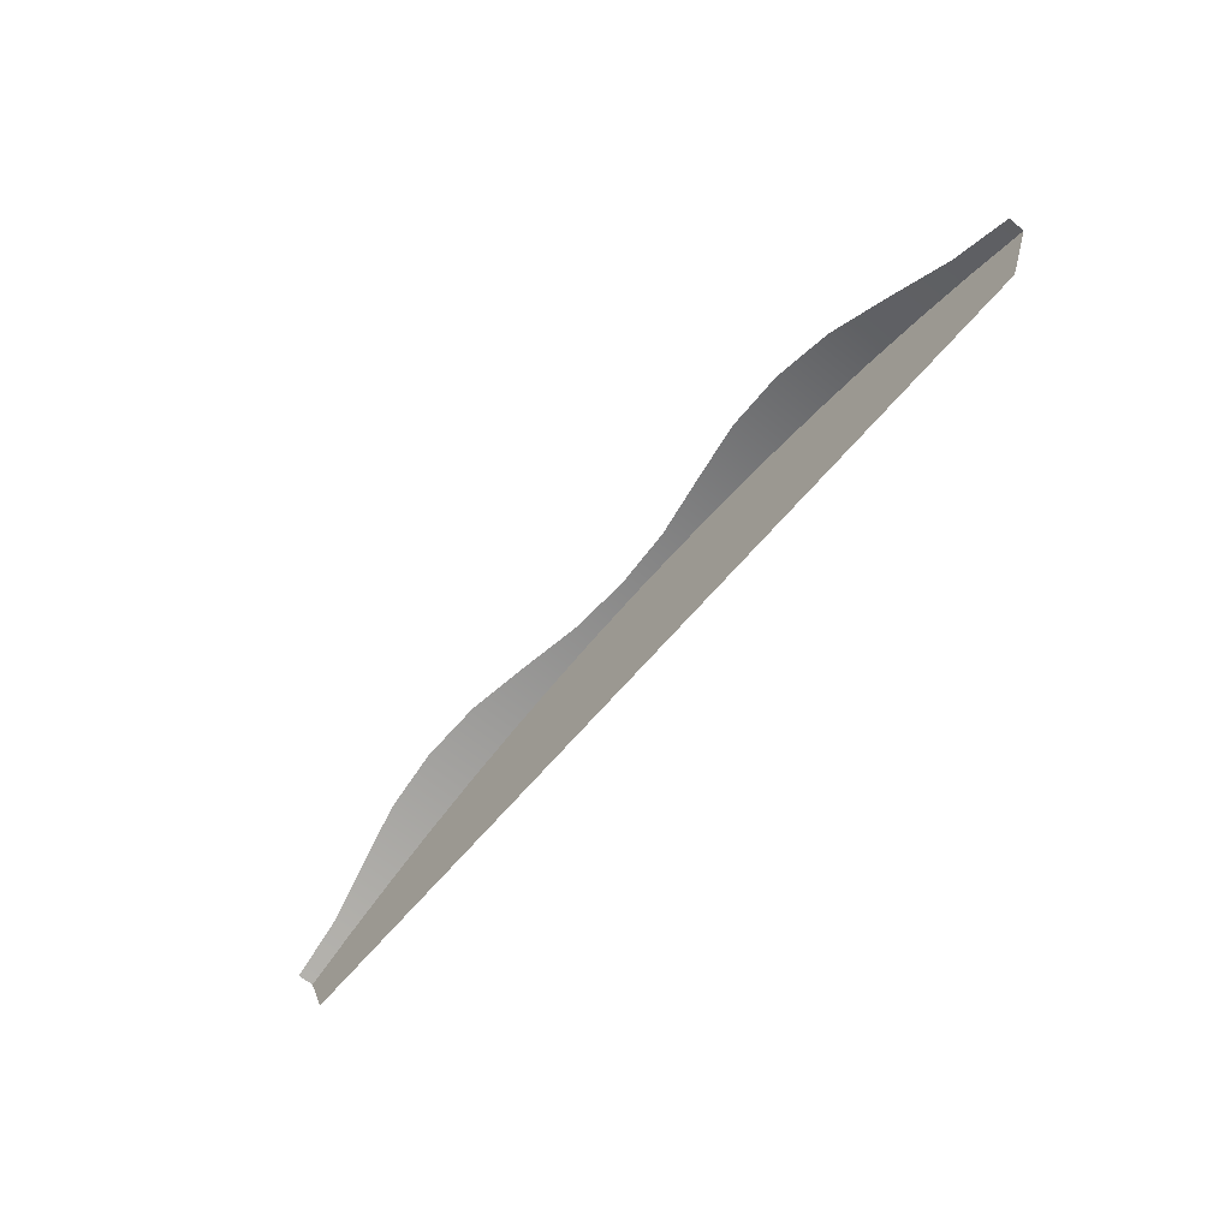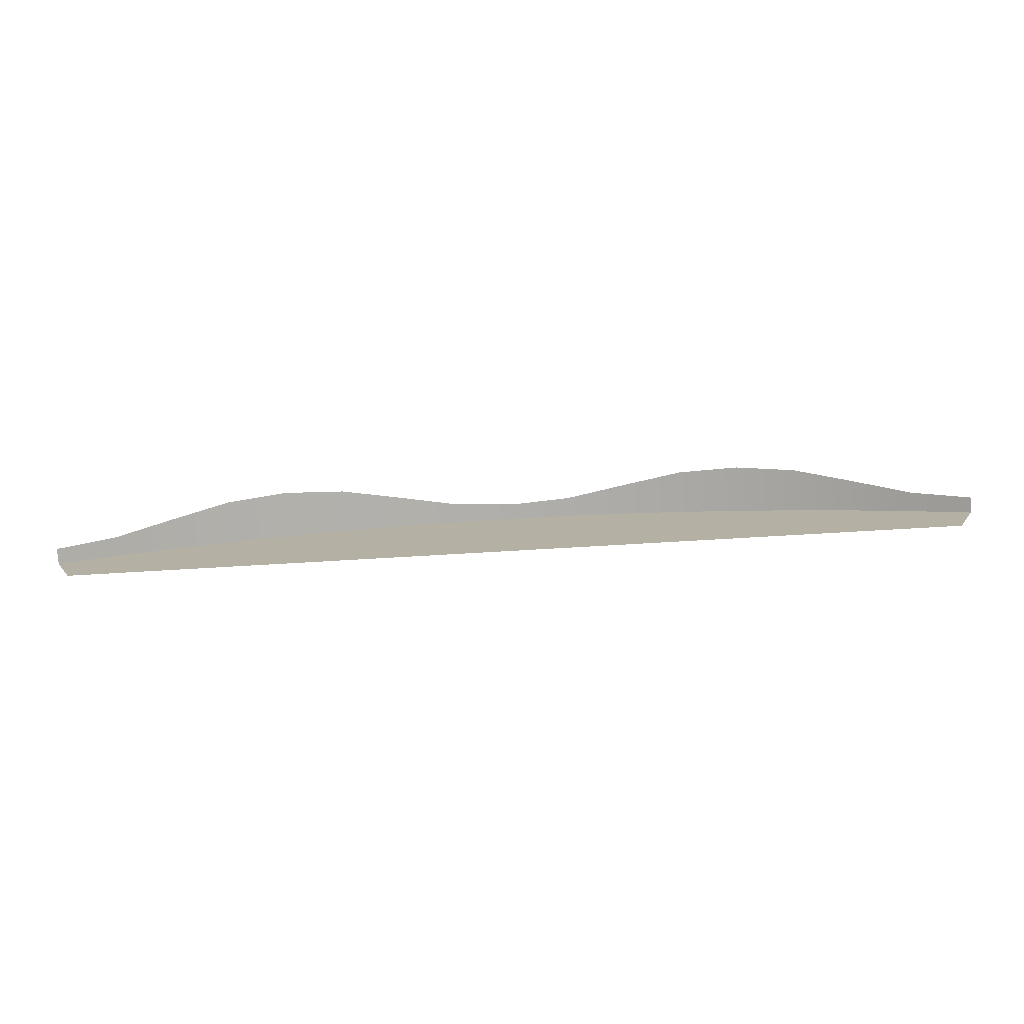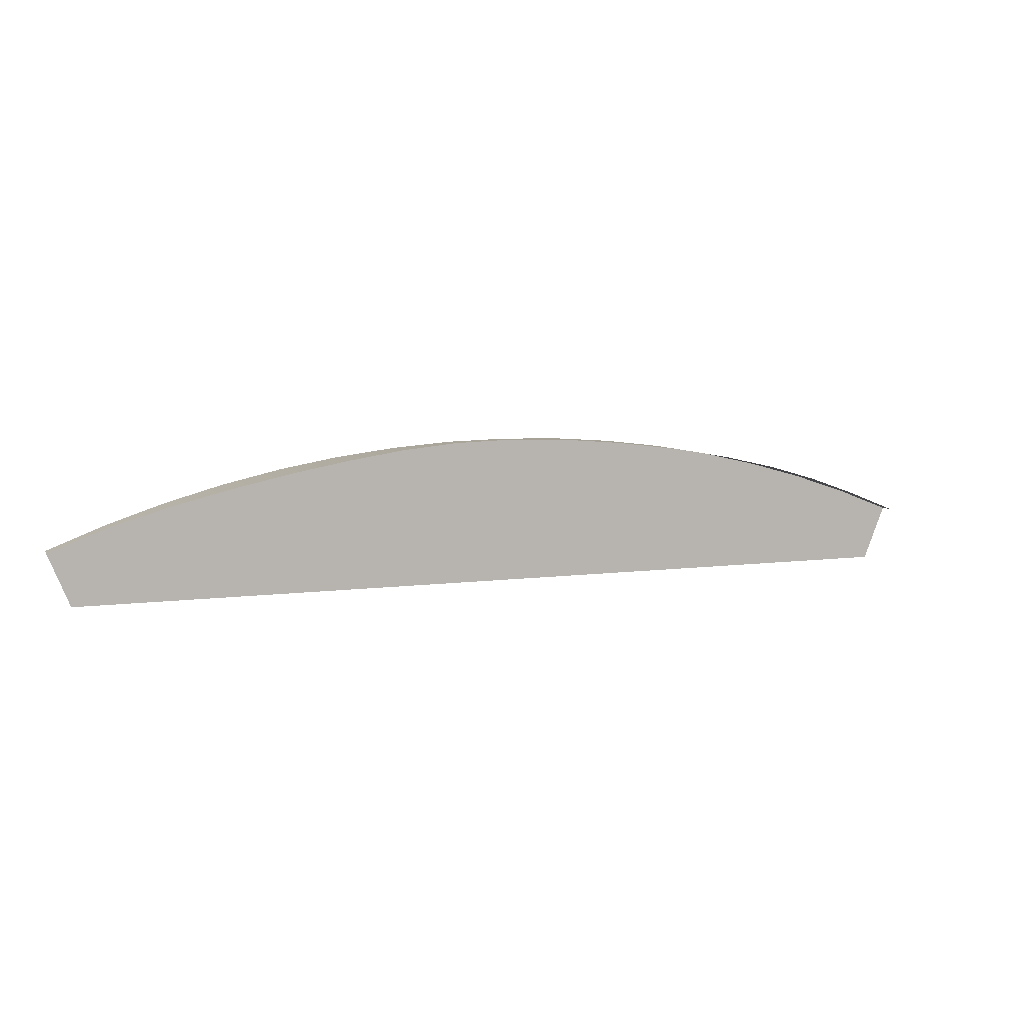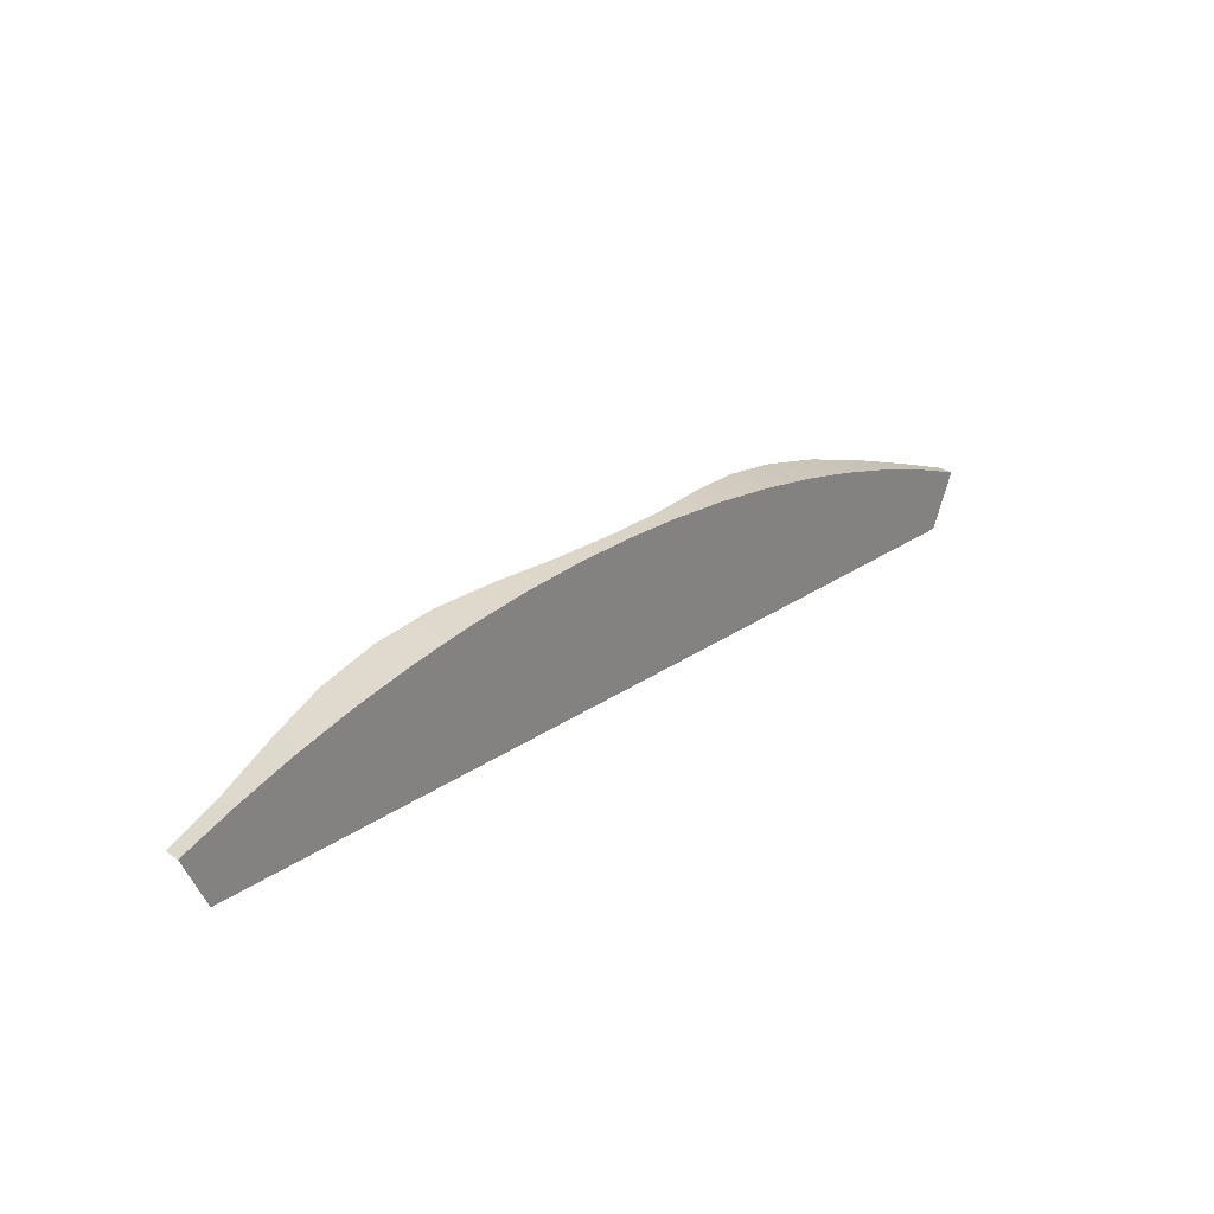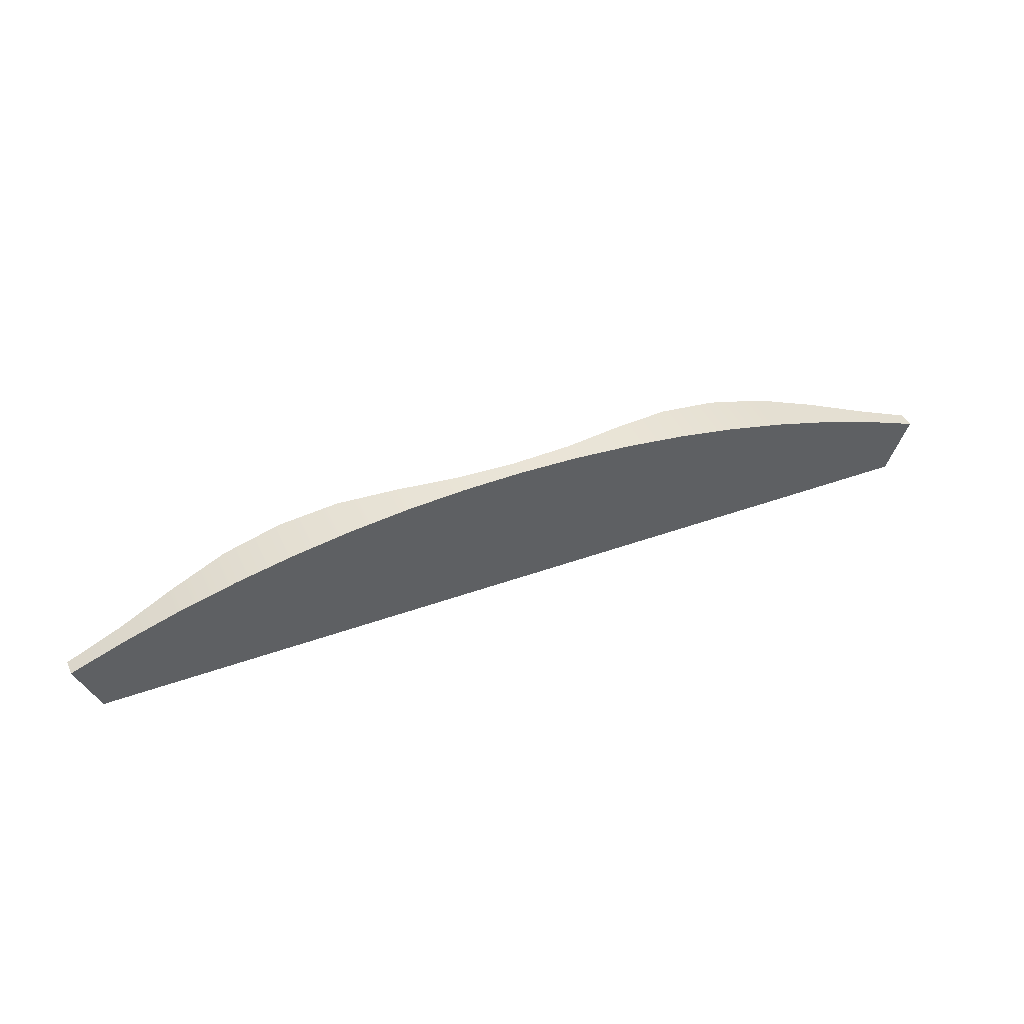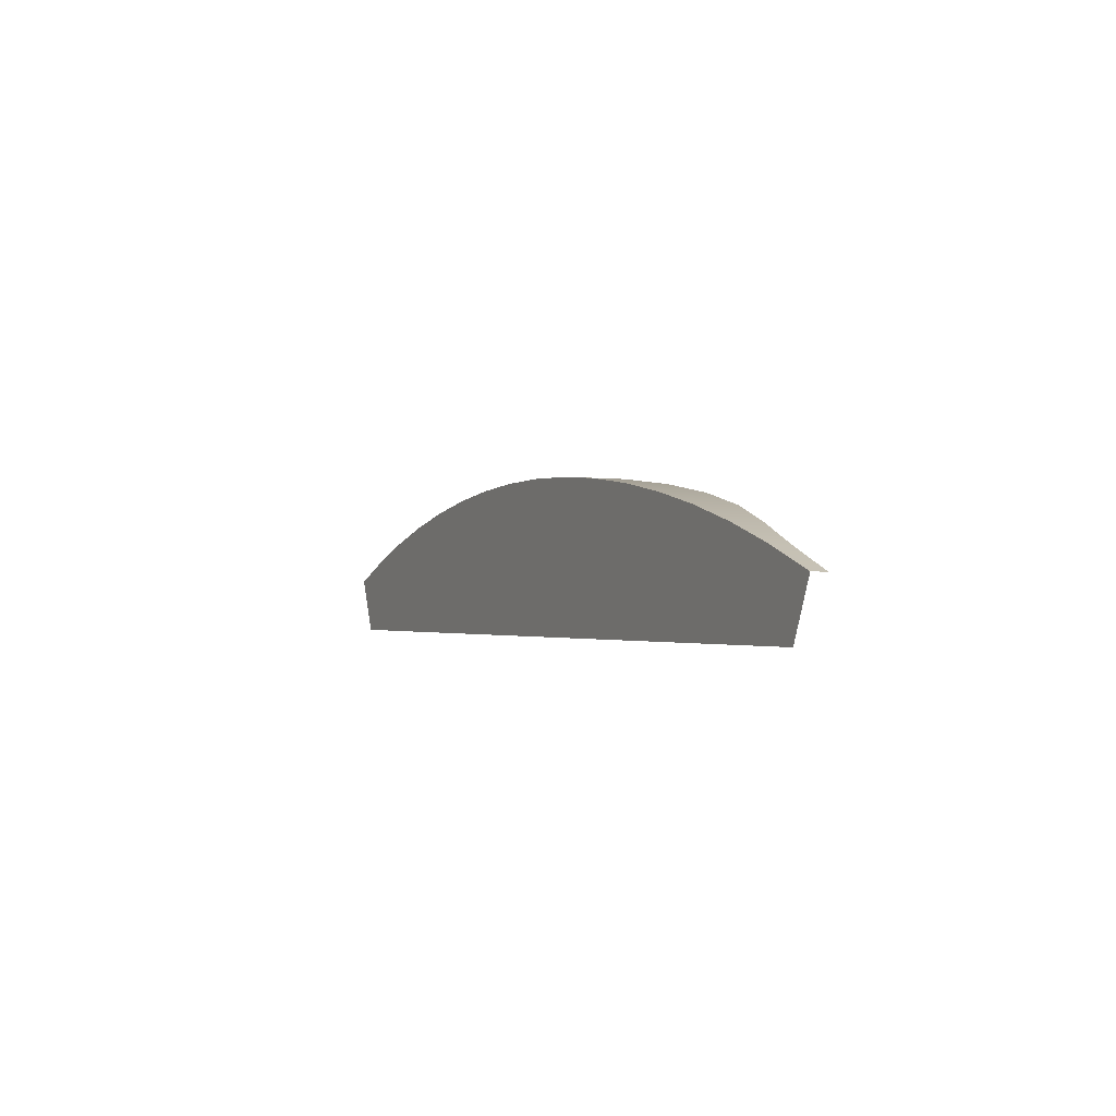
<metadata>
{"format":"obj","ext":"obj","renderer":"f3d","projection":"perspective","resolution":1024,"background":"white","views":[{"elev":-63.3,"azim":-129.8,"up":"+Z"},{"elev":-77.8,"azim":-176.7,"up":"+Z"},{"elev":6.8,"azim":157.8,"up":"+Z"},{"elev":28.8,"azim":-45.2,"up":"+Z"},{"elev":43.5,"azim":-23.0,"up":"+Z"},{"elev":-1.2,"azim":64.2,"up":"+Z"}]}
</metadata>
<code>
g
v 0 -0.09 1.565
v 0.07679 -0.09 1.563
v 0.1534 -0.09 1.557
v 0.2296 -0.09 1.548
v 0.3053 -0.09 1.535
v 0.3803 -0.09 1.518
v 0.4543 -0.09 1.498
v 0.5272 -0.09 1.474
v 0.5989 -0.09 1.446
v -0.5989 -0.09 1.446
v -0.5272 -0.09 1.474
v -0.4543 -0.09 1.498
v -0.3803 -0.09 1.518
v -0.3053 -0.09 1.535
v -0.2296 -0.09 1.548
v -0.1534 -0.09 1.557
v -0.07679 -0.09 1.563
v 0.3444 -0.09 1.375
v 0.4171 -0.09 1.375
v 0.2735 -0.09 1.375
v 0.204 -0.09 1.375
v 0.5695 -0.09 1.375
v 0.492 -0.09 1.375
v -0.492 -0.09 1.375
v -0.5695 -0.09 1.375
v -0.06755 -0.09 1.375
v 0 -0.09 1.375
v -0.1354 -0.09 1.375
v -0.204 -0.09 1.375
v -0.2735 -0.09 1.375
v -0.3444 -0.09 1.375
v -0.4171 -0.09 1.375
v 0.1354 -0.09 1.375
v 0.06755 -0.09 1.375
v 0 -0.07 1.565
v 0.07679 -0.065 1.563
v 0.1534 -0.05 1.557
v 0.2296 -0.035 1.548
v 0.3053 -0.03 1.535
v 0.3803 -0.035 1.518
v 0.4543 -0.05 1.498
v 0.5272 -0.065 1.474
v 0.5989 -0.07 1.446
v -0.5989 -0.07 1.446
v -0.5272 -0.065 1.474
v -0.4543 -0.05 1.498
v -0.3803 -0.035 1.518
v -0.3053 -0.03 1.535
v -0.2296 -0.035 1.548
v -0.1534 -0.05 1.557
v -0.07679 -0.065 1.563
v 0 -0.09 1.565
v 0.07679 -0.09 1.563
v 0.1534 -0.09 1.557
v 0.2296 -0.09 1.548
v 0.3053 -0.09 1.535
v 0.3803 -0.09 1.518
v 0.4543 -0.09 1.498
v 0.5272 -0.09 1.474
v 0.5989 -0.09 1.446
v -0.5989 -0.09 1.446
v -0.5272 -0.09 1.474
v -0.4543 -0.09 1.498
v -0.3803 -0.09 1.518
v -0.3053 -0.09 1.535
v -0.2296 -0.09 1.548
v -0.1534 -0.09 1.557
v -0.07679 -0.09 1.563
g mat1
f 7 6 18 19
f 6 5 20 18
f 5 4 21 20
f 9 8 23 22
f 8 7 19 23
f 10 25 24 11
f 27 1 17 26
f 16 28 26 17
f 15 29 28 16
f 14 30 29 15
f 13 31 30 14
f 12 32 31 13
f 32 12 11 24
f 3 2 34 33
f 2 1 27 34
f 21 4 3 33
f 52 53 36 35
f 53 54 37 36
f 54 55 38 37
f 55 56 39 38
f 56 57 40 39
f 57 58 41 40
f 58 59 42 41
f 59 60 43 42
f 61 62 45 44
f 62 63 46 45
f 63 64 47 46
f 64 65 48 47
f 65 66 49 48
f 66 67 50 49
f 67 68 51 50
f 68 52 35 51

</code>
